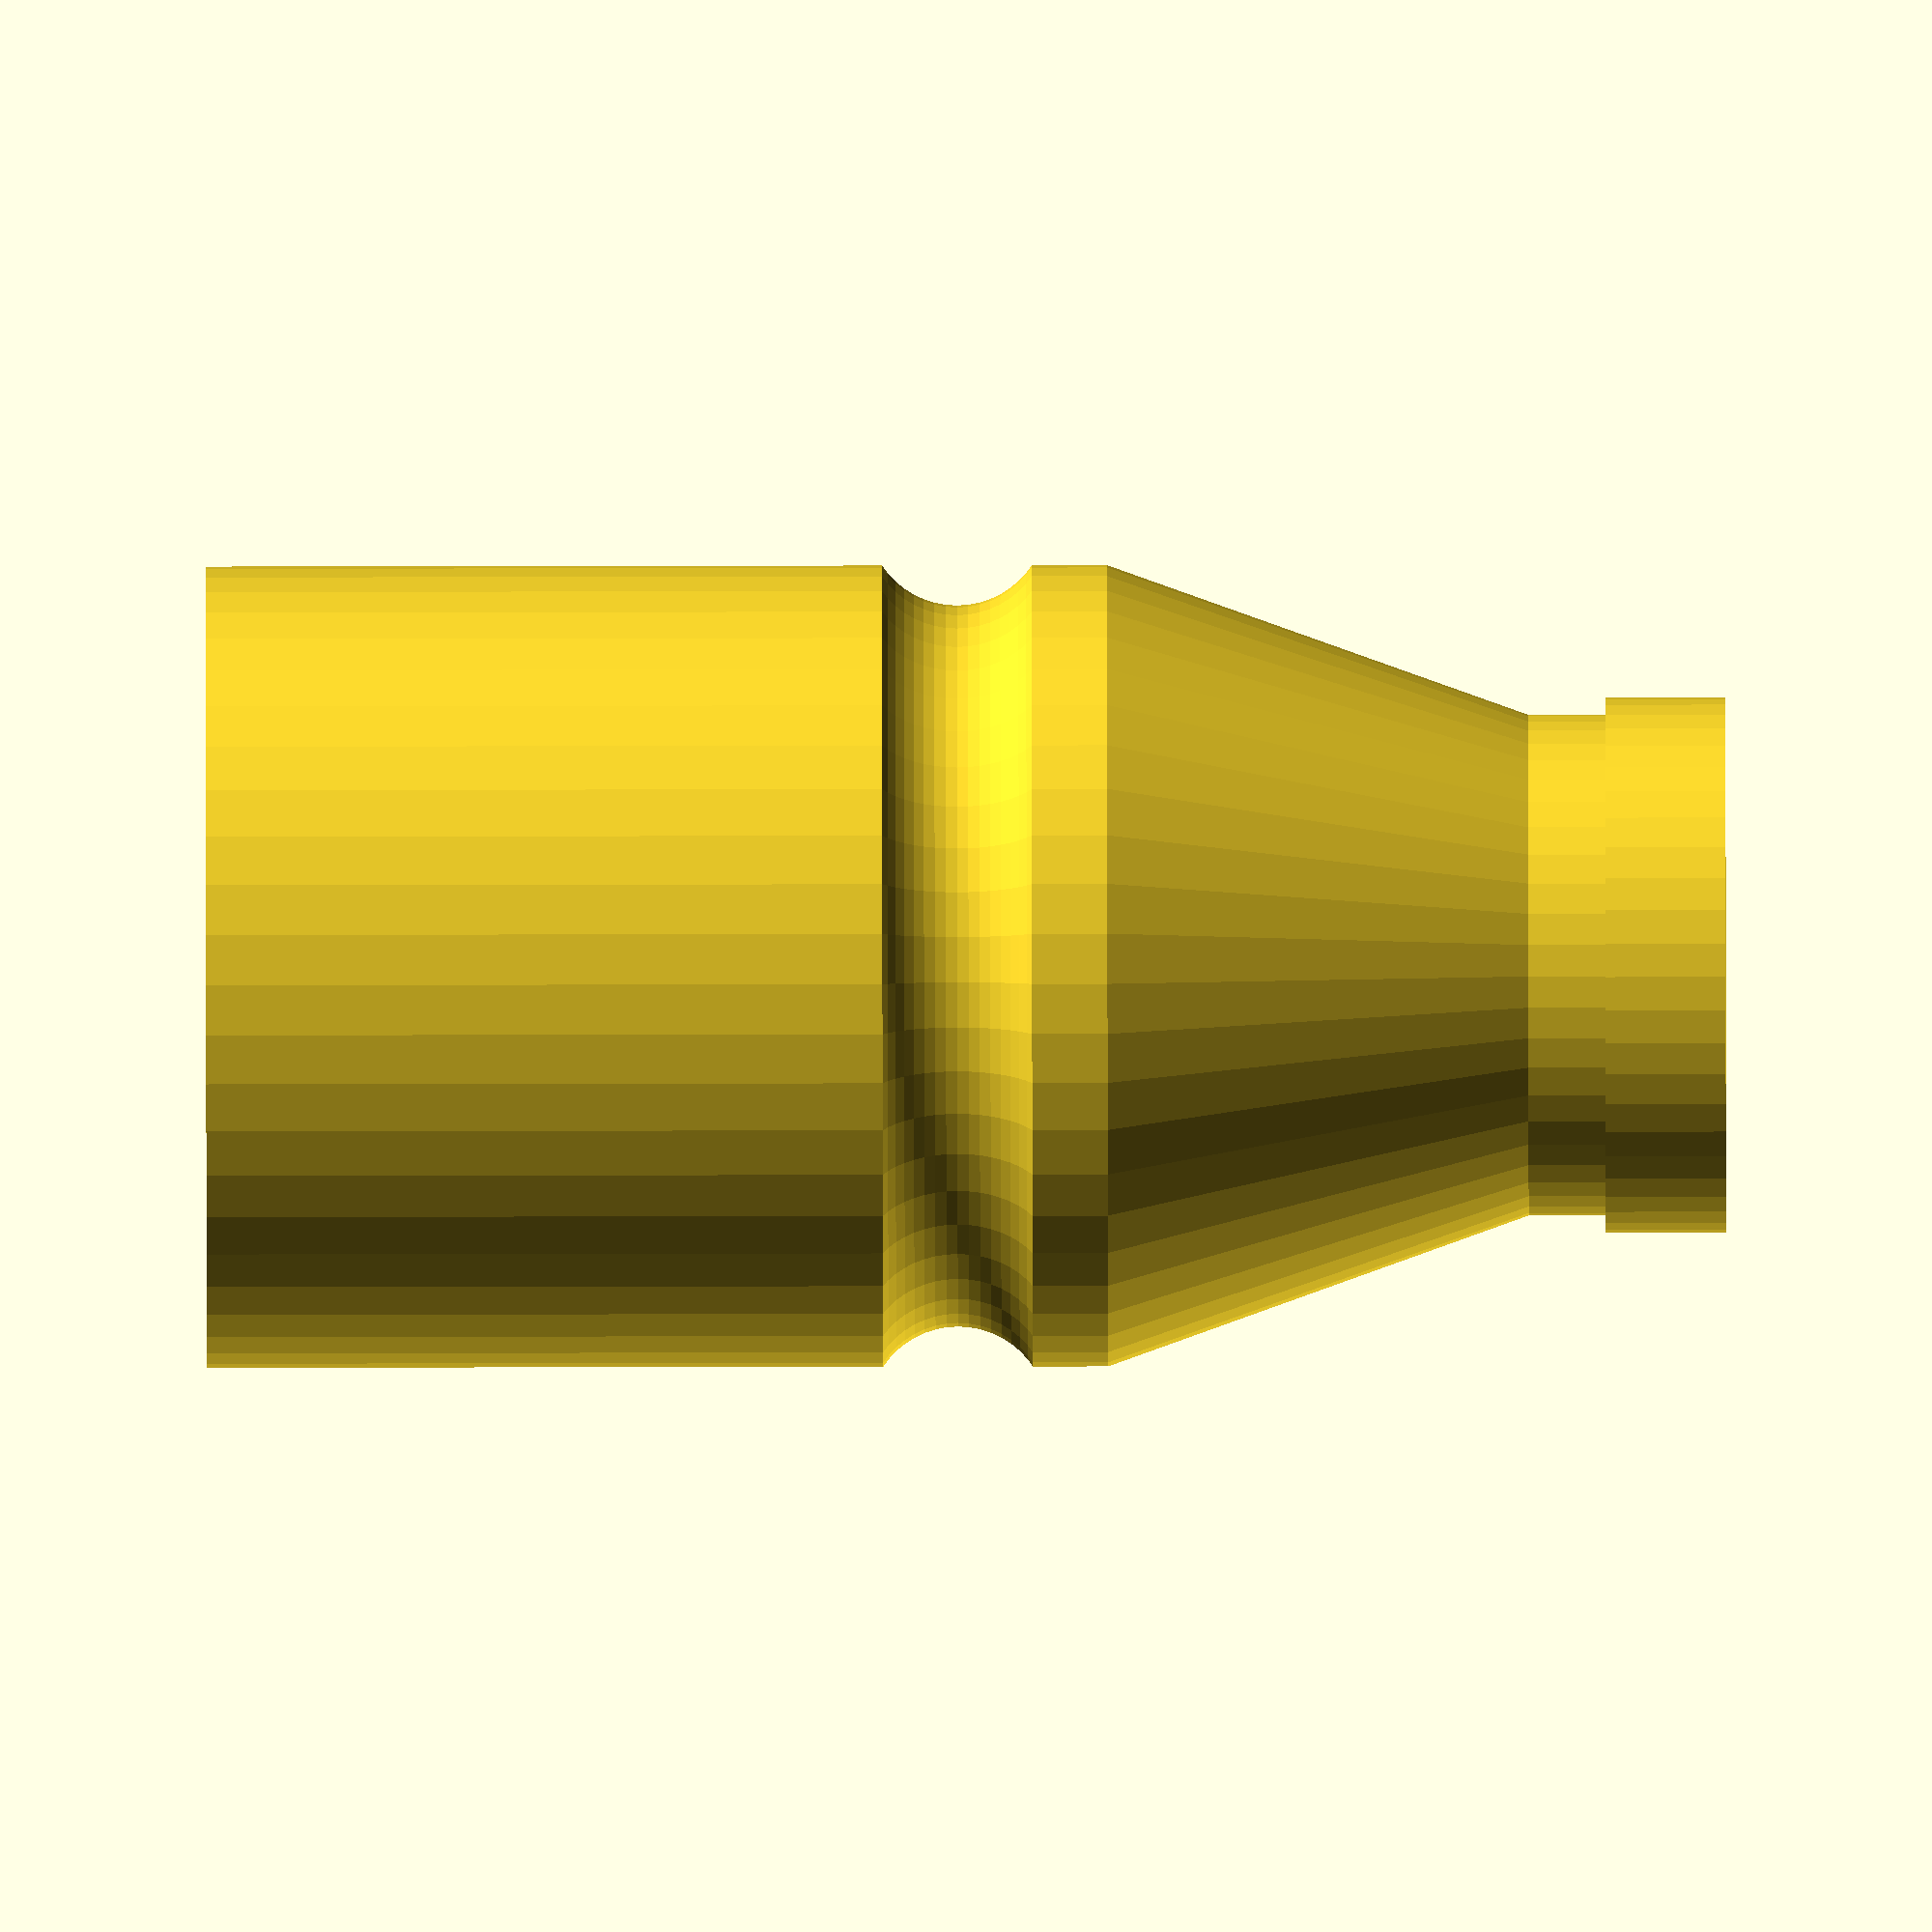
<openscad>
/* openSCAD basic bottle example for vorgmindset */

//these are parameters you can set via customizer

/* [Dimensions] */
wallThck=1.2;
height=150;
baseDia=80;
baseHght=90;
neckDia=50;
neckHght=18;
gripRad=9;
gripZPos=75;
gripXOffset=5;
capSpcng=0.5;
capHght=12;

/* [show] */
showBottle=true;
showCap=true;
showSectionCut=false;


/* [Hidden] */
fudge=0.1;
//polygon describing the outline of the bottle
btlPoly=[[-wallThck-fudge,0],[baseDia/2,0],[baseDia/2,baseHght],[neckDia/2,height-neckHght],[neckDia/2,height+wallThck+fudge],
         [-wallThck-fudge,height+wallThck+fudge]];

$fn=50;

// -- Assembly --
difference(){
  union(){
    if (showBottle)
      bottle();
    if (showCap)
      translate([0,0,height-capHght+wallThck+capSpcng]) cap();
  }
  if (showSectionCut)
  color("darkRed") translate([(baseDia+fudge)/4,0,(height+capSpcng+wallThck)/2]) 
    cube([baseDia/2+fudge,baseDia+fudge,height+capSpcng+wallThck+fudge],true);
  
}

module bottle(){
  //bottle crossection to rotate extrude
  

  rotate_extrude()         
    intersection(){
      //substract offset to get wall
      difference(){
        bottleShape();
        offset(-wallThck) bottleShape();
      }
      square([baseDia,height]);
    }
  //inner
}

*bottleShape();
module bottleShape(){
  difference(){
    polygon(btlPoly);
    translate([baseDia/2+gripXOffset,gripZPos]) circle(gripRad);
    }   
}

*cap();
module cap(){
  difference(){
    cylinder(d=neckDia+capSpcng*2+wallThck*2,h=capHght);
    translate([0,0,-fudge]) cylinder(d=neckDia+capSpcng*2,h=capHght-wallThck+fudge);
    }
}

</openscad>
<views>
elev=244.7 azim=47.9 roll=269.9 proj=o view=solid
</views>
